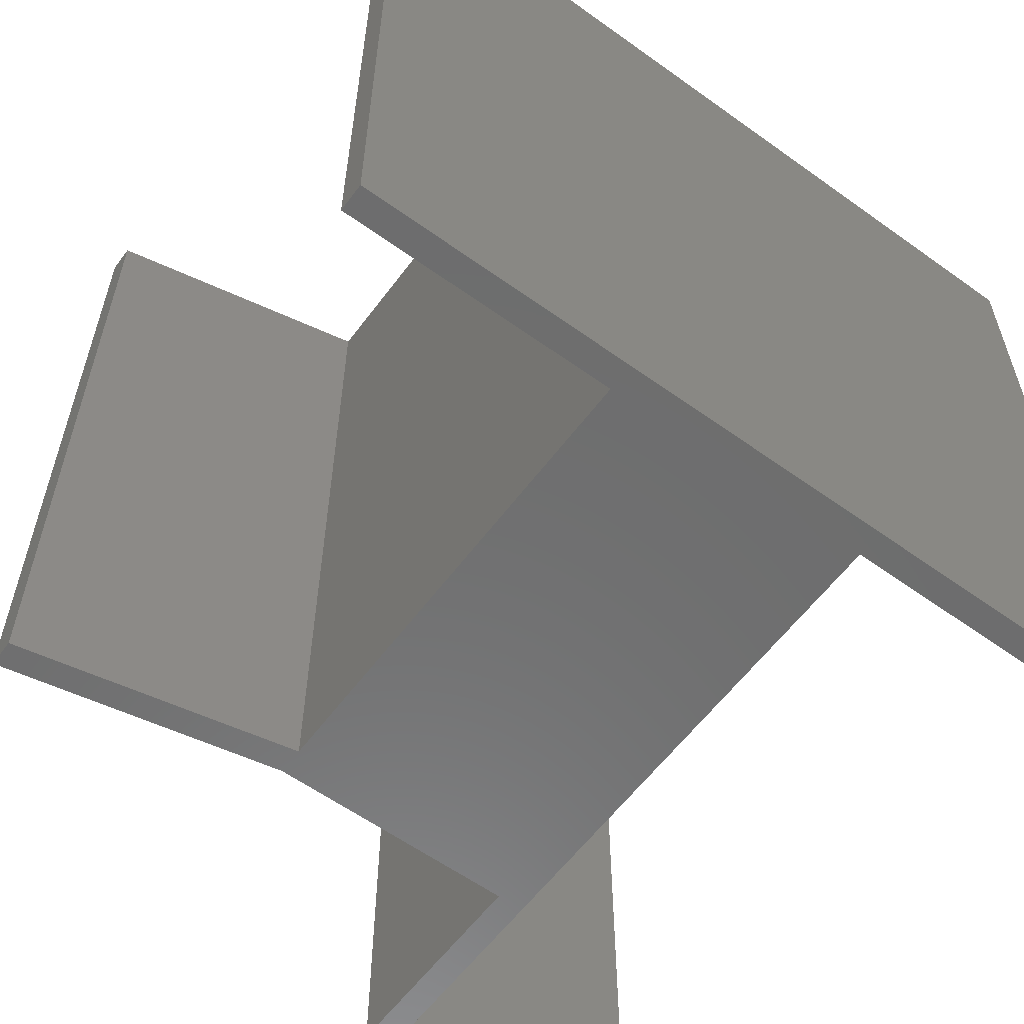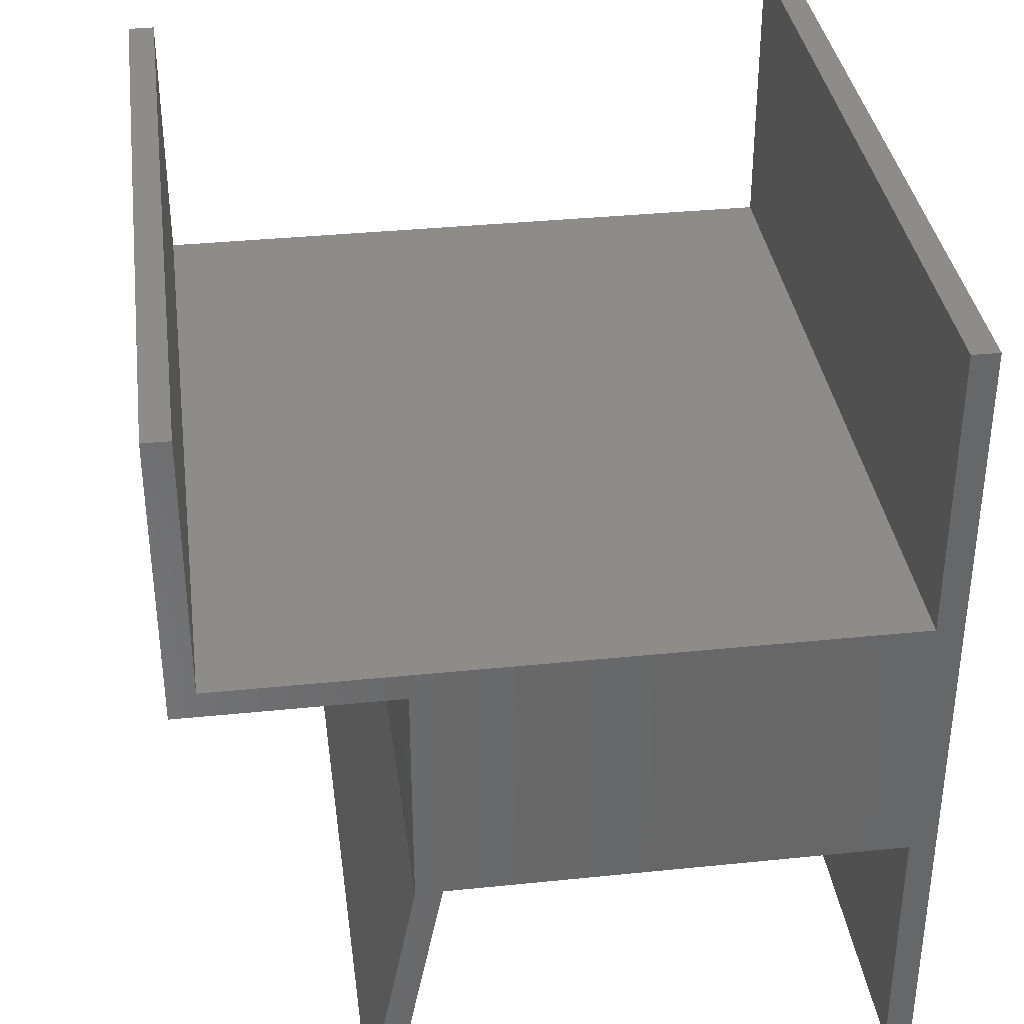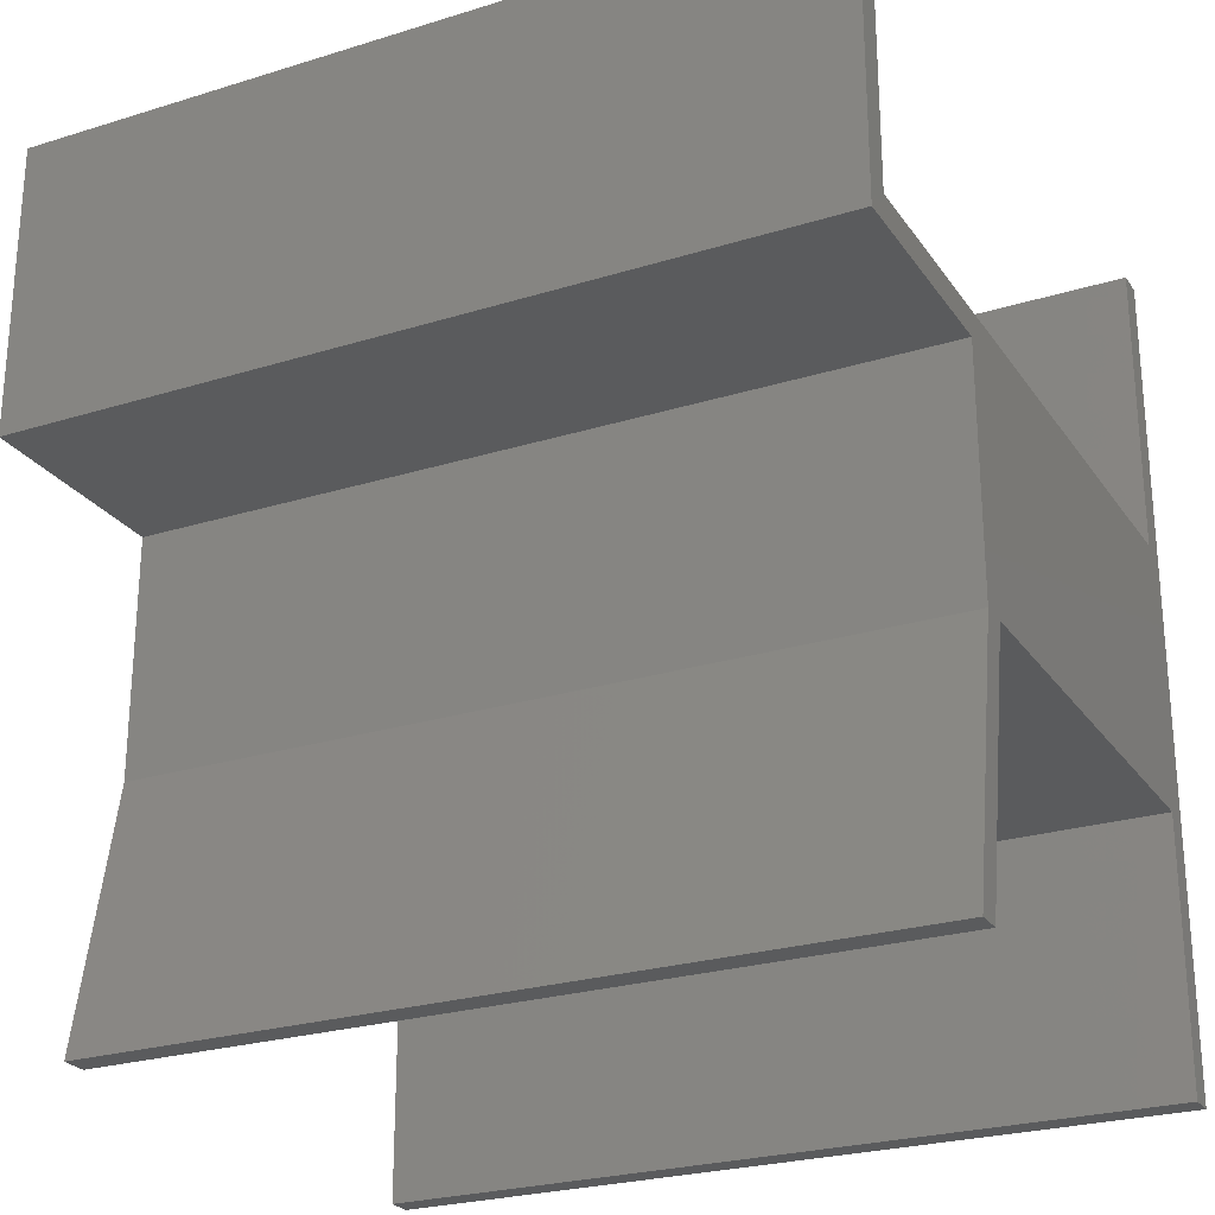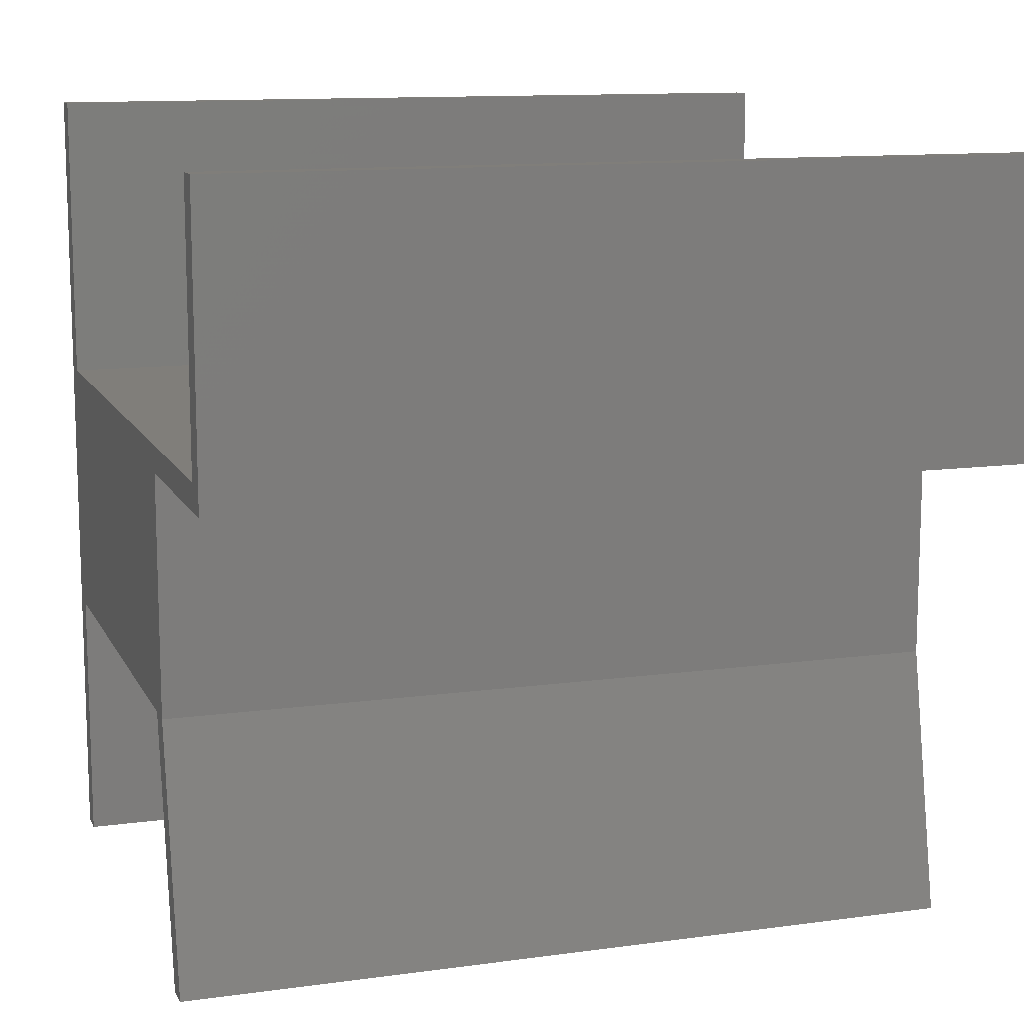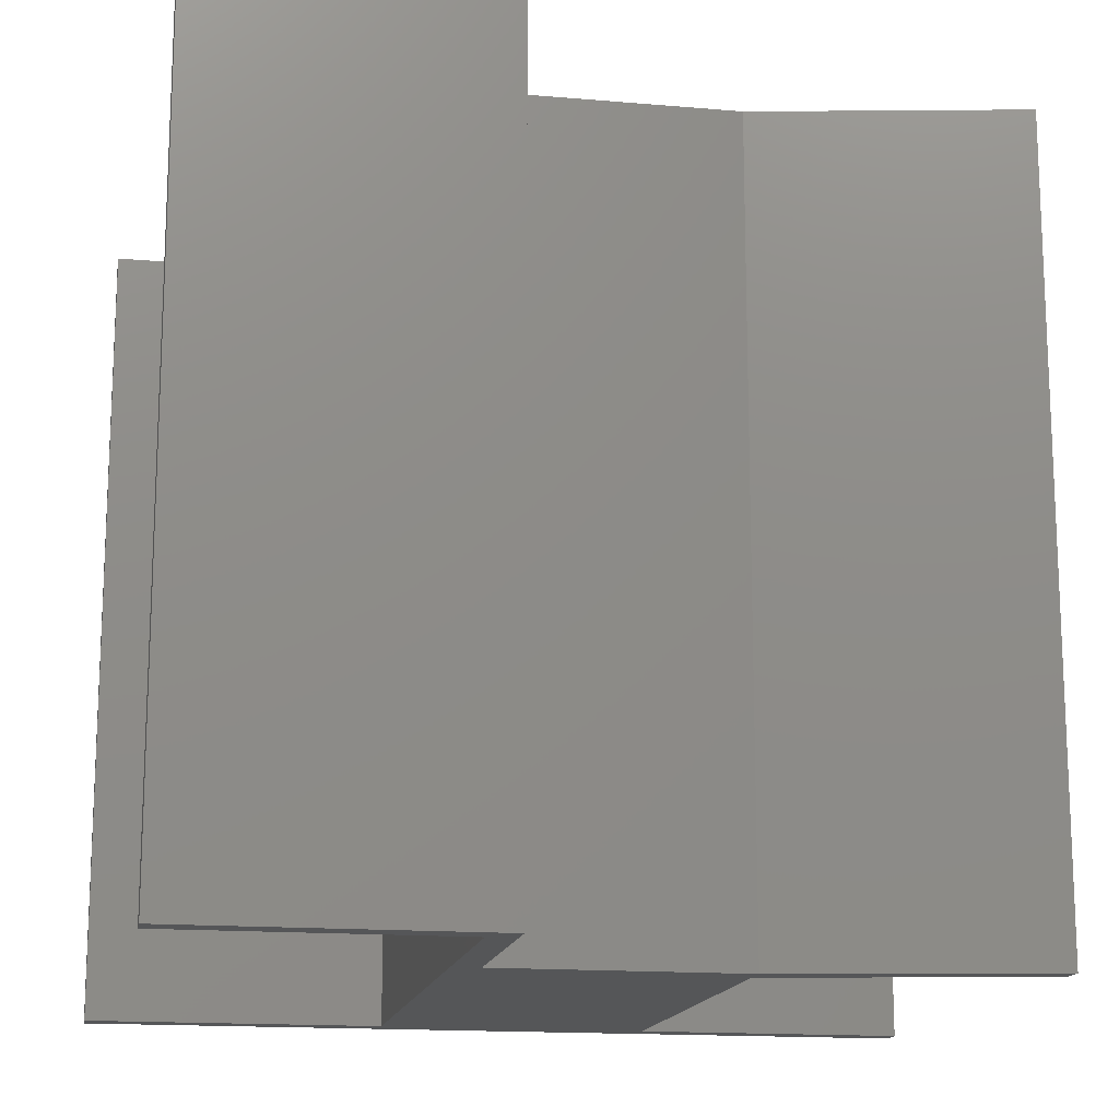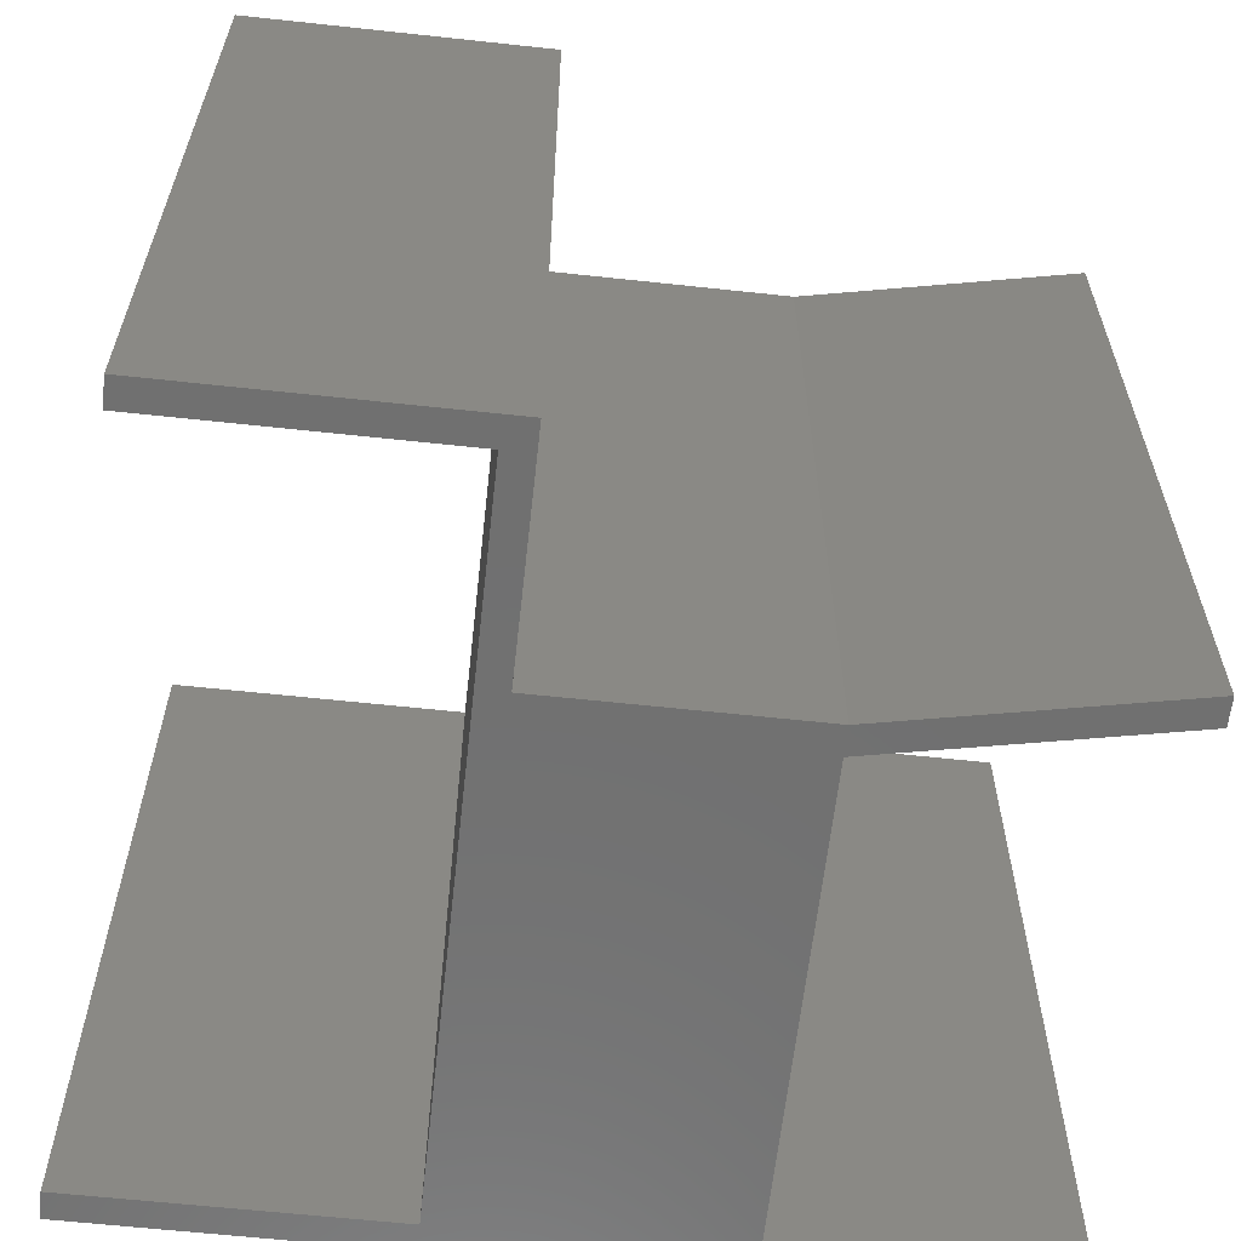
<metadata>
{"format":"stl","ext":"stl","renderer":"f3d","projection":"perspective","resolution":1024,"background":"white","views":[{"elev":-59.2,"azim":53.5,"up":"+Z"},{"elev":35.6,"azim":-7.7,"up":"+Y"},{"elev":-25.3,"azim":-63.4,"up":"+Y"},{"elev":12.0,"azim":-108.1,"up":"+Y"},{"elev":-15.4,"azim":-100.4,"up":"+Z"},{"elev":-61.9,"azim":-96.3,"up":"+Z"}]}
</metadata>
<code>
# stl→obj: 30 verts, 56 faces
v -26 30 0
v -25 30 0
v -25 20 0
v -26 19 0
v -18 19 0
v 0 31 0
v 1 31 0
v 0 20 0
v -18 10 0
v -17 10 0
v -20 0 0
v -19 0 0
v 0 10 0
v 0 0 0
v 1 0 0
v -25 20 30
v -25 30 30
v -26 30 30
v -18 19 30
v -26 19 30
v 0 20 30
v 1 31 30
v 0 31 30
v -17 10 30
v -18 10 30
v -19 0 30
v -20 0 30
v 0 10 30
v 1 0 30
v 0 0 30
f 1 2 3
f 4 3 5
f 1 3 4
f 6 7 8
f 9 5 10
f 11 9 12
f 12 9 10
f 10 8 13
f 5 8 10
f 14 13 15
f 15 8 7
f 8 15 13
f 5 3 8
f 16 17 18
f 19 16 20
f 20 16 18
f 21 22 23
f 24 19 25
f 26 25 27
f 24 25 26
f 28 21 24
f 24 21 19
f 29 28 30
f 22 21 29
f 28 29 21
f 21 16 19
f 1 17 2
f 1 18 17
f 4 18 1
f 4 20 18
f 5 20 4
f 5 19 20
f 9 19 5
f 9 25 19
f 11 25 9
f 11 27 25
f 12 27 11
f 12 26 27
f 10 26 12
f 10 24 26
f 13 24 10
f 13 28 24
f 14 28 13
f 14 30 28
f 15 30 14
f 15 29 30
f 7 29 15
f 7 22 29
f 6 22 7
f 6 23 22
f 8 23 6
f 8 21 23
f 3 21 8
f 3 16 21
f 2 16 3
f 2 17 16

</code>
